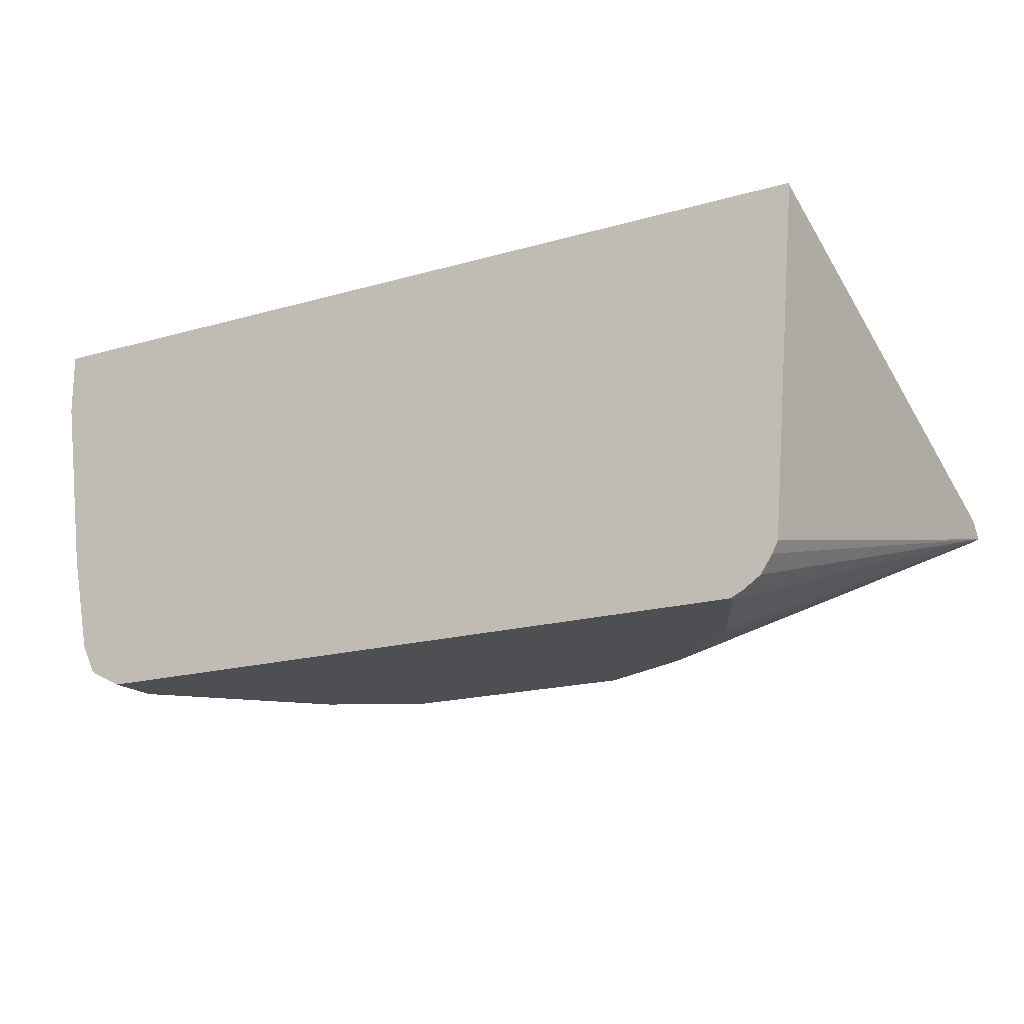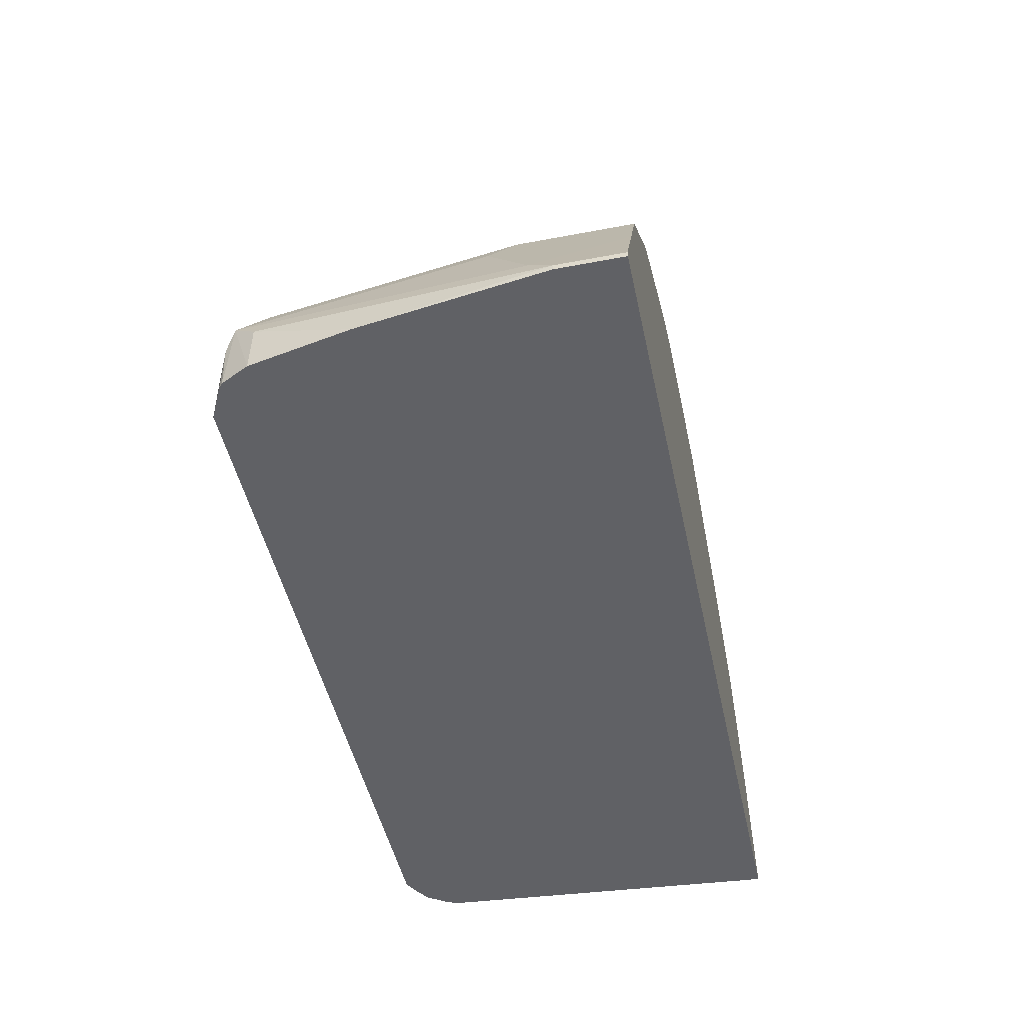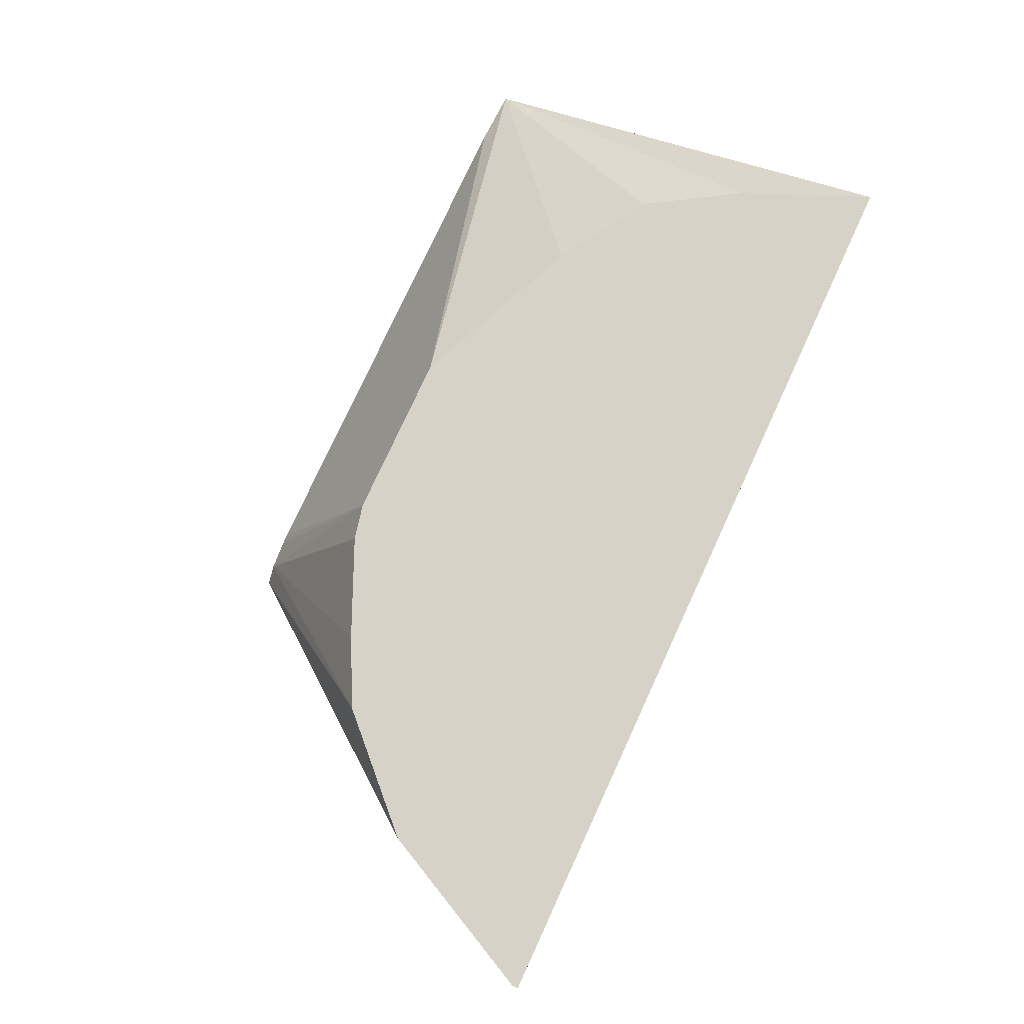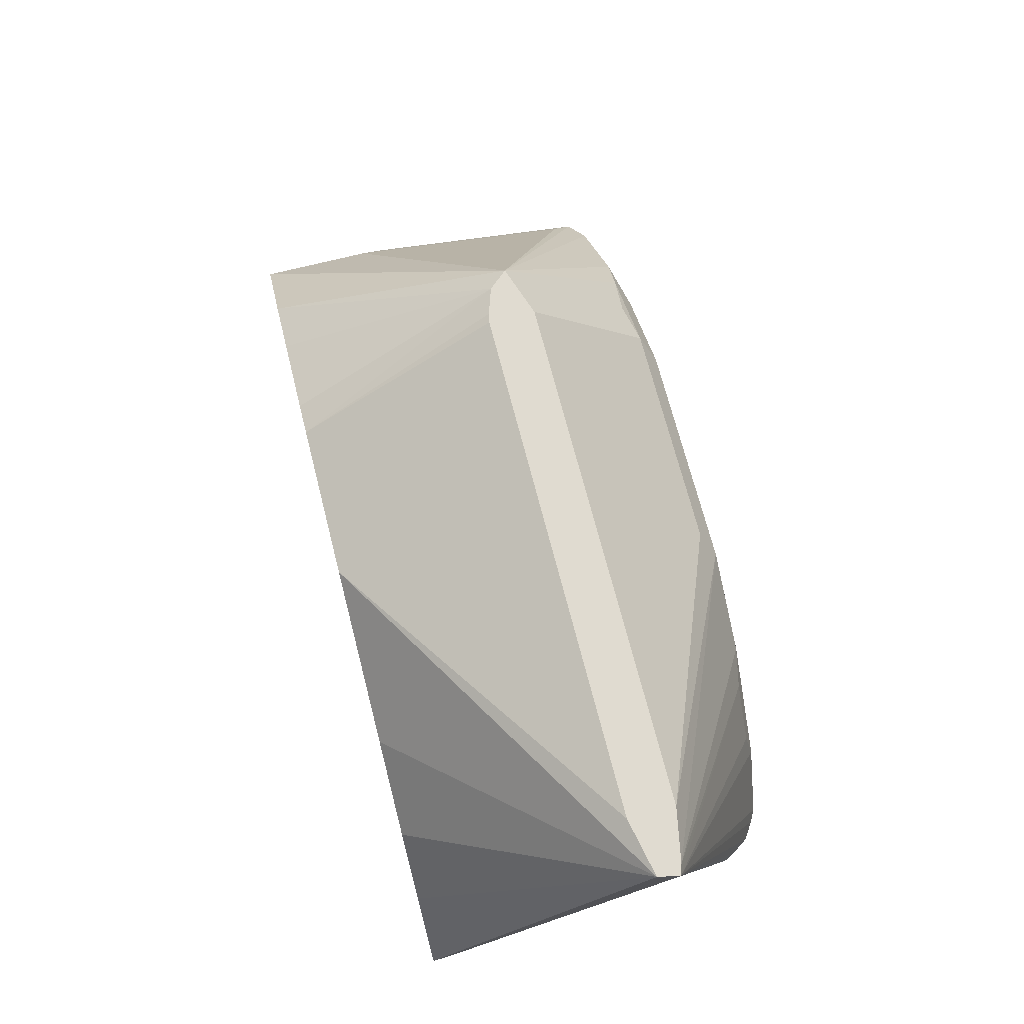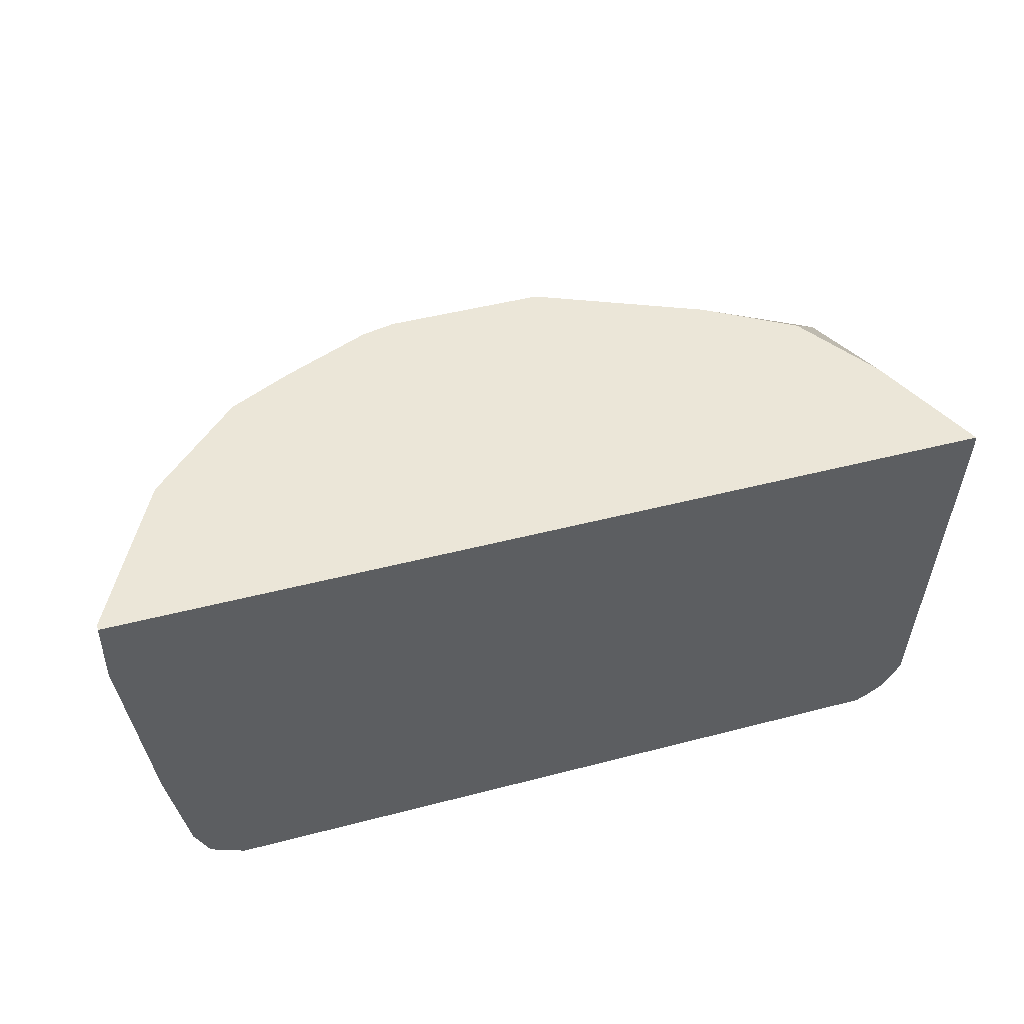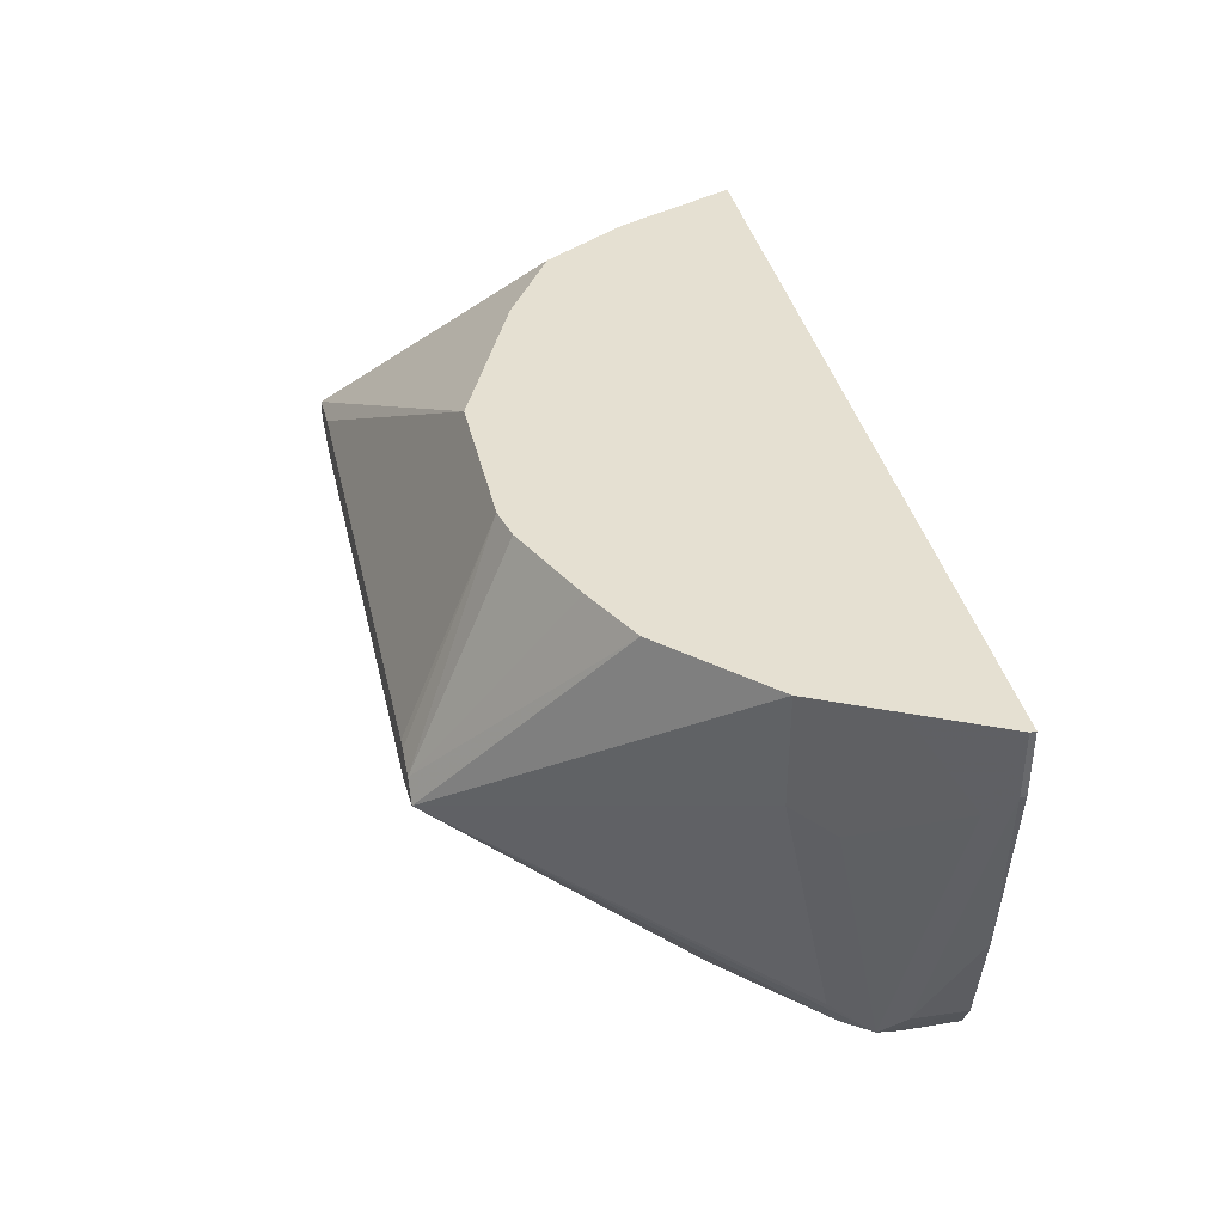
<metadata>
{"format":"obj","ext":"obj","renderer":"f3d","projection":"perspective","resolution":1024,"background":"white","views":[{"elev":-18.0,"azim":-150.7,"up":"+Y"},{"elev":-47.6,"azim":102.1,"up":"+Z"},{"elev":77.4,"azim":114.7,"up":"+Y"},{"elev":69.8,"azim":-104.3,"up":"+Z"},{"elev":46.1,"azim":163.3,"up":"+Y"},{"elev":37.7,"azim":77.3,"up":"+Y"}]}
</metadata>
<code>
v 0.2782 -0.1717 -0.6384
v 0.2782 -0.1717 -0.636
v 0.2782 -0.1988 -0.6384
v -0.09066 -0.1717 -0.6384
v 0.2733 -0.2087 -0.626
v 0.2782 -0.1988 -0.636
v 0.2608 -0.1717 -0.601
v 0.2677 -0.2758 -0.6384
v -0.09066 -0.1764 -0.6384
v -0.1065 -0.2727 -0.4563
v -0.1047 -0.2635 -0.4563
v -0.069 -0.1717 -0.5868
v 0.2583 -0.2186 -0.5962
v 0.2534 -0.2286 -0.5863
v 0.2534 -0.3279 -0.6061
v 0.2583 -0.318 -0.6161
v 0.2475 -0.1717 -0.5745
v 0.2593 -0.318 -0.6384
v -0.07947 -0.318 -0.6384
v -0.1023 -0.274 -0.4563
v -0.07702 -0.3229 -0.6384
v -0.07201 -0.3304 -0.6384
v -0.06452 -0.3354 -0.6384
v -0.05959 -0.3379 -0.636
v -0.03974 -0.3379 -0.5962
v -0.03643 -0.3345 -0.5796
v -0.01654 -0.3345 -0.5598
v -0.04637 -0.1717 -0.5498
v -0.08026 -0.2584 -0.4563
v 0.05965 -0.1717 -0.4969
v -0.009384 -0.1717 -0.5272
v 0.2451 -0.2186 -0.5697
v 0.2451 -0.318 -0.5896
v 0.1613 -0.2709 -0.4563
v 0.2409 -0.3329 -0.5962
v 0.2517 -0.3312 -0.6161
v 0.2535 -0.3296 -0.6384
v 0.2451 -0.1717 -0.5697
v -0.08026 -0.2782 -0.4563
v 3.1e-05 -0.3379 -0.5565
v 0.03976 -0.3379 -0.5366
v -0.05959 -0.3379 -0.6384
v 0.1391 -0.2584 -0.4563
v 0.1264 -0.1717 -0.4969
v 0.2054 -0.1717 -0.53
v 0.1544 -0.2629 -0.4563
v 0.1391 -0.2782 -0.4563
v 0.1639 -0.3279 -0.5267
v 0.1855 -0.3312 -0.5432
v 0.2012 -0.3329 -0.5565
v 0.2385 -0.3379 -0.6161
v 0.2517 -0.3312 -0.6384
v 0.04639 -0.3312 -0.5234
v 0.1391 -0.3379 -0.5366
v 0.2385 -0.3379 -0.6384
v 0.143 -0.2591 -0.4563
v 0.1407 -0.1717 -0.5
v 0.1788 -0.1717 -0.5167
v 0.1457 -0.3312 -0.5234
v 0.1788 -0.3379 -0.5565
v 0.1987 -0.3379 -0.5763
f 24 42 55
f 24 55 51
f 24 51 61
f 24 61 60
f 24 41 40
f 24 54 41
f 29 43 44
f 24 40 25
f 25 40 27
f 23 42 24
f 25 27 26
f 24 60 54
f 20 41 39
f 15 35 36
f 20 27 40
f 17 38 32
f 15 18 16
f 15 37 18
f 15 36 37
f 15 34 35
f 15 33 34
f 14 33 15
f 14 32 33
f 14 17 32
f 29 44 30
f 11 31 28
f 20 40 41
f 32 38 34
f 43 56 44
f 34 38 45
f 11 30 31
f 50 60 61
f 49 60 50
f 49 54 60
f 49 59 54
f 48 59 49
f 47 59 48
f 46 58 57
f 45 58 46
f 44 46 57
f 44 56 46
f 41 59 53
f 41 54 59
f 39 59 47
f 39 53 59
f 39 41 53
f 36 55 52
f 36 51 55
f 36 52 37
f 35 51 36
f 35 61 51
f 35 50 61
f 34 50 35
f 34 49 50
f 34 48 49
f 34 47 48
f 34 45 46
f 32 34 33
f 11 29 30
f 1 3 8
f 10 27 20
f 2 5 6
f 1 7 2
f 1 17 7
f 1 38 17
f 1 45 38
f 1 58 45
f 1 57 58
f 1 44 57
f 1 30 44
f 1 31 30
f 1 28 31
f 1 12 28
f 2 7 5
f 1 4 12
f 1 21 19
f 1 22 21
f 1 23 22
f 1 42 23
f 1 55 42
f 1 52 55
f 1 37 52
f 1 18 37
f 1 8 18
f 1 6 3
f 1 2 6
f 11 28 12
f 1 19 9
f 3 6 8
f 1 9 4
f 4 10 11
f 10 26 27
f 4 9 10
f 10 25 26
f 10 24 25
f 10 23 24
f 10 22 23
f 10 21 22
f 10 29 11
f 10 43 29
f 10 56 43
f 10 46 56
f 10 34 46
f 10 47 34
f 10 19 21
f 10 39 47
f 5 7 13
f 5 13 14
f 5 14 15
f 5 16 6
f 6 16 8
f 5 15 16
f 7 17 14
f 7 14 13
f 8 16 18
f 9 19 10
f 10 20 39
f 4 11 12

</code>
